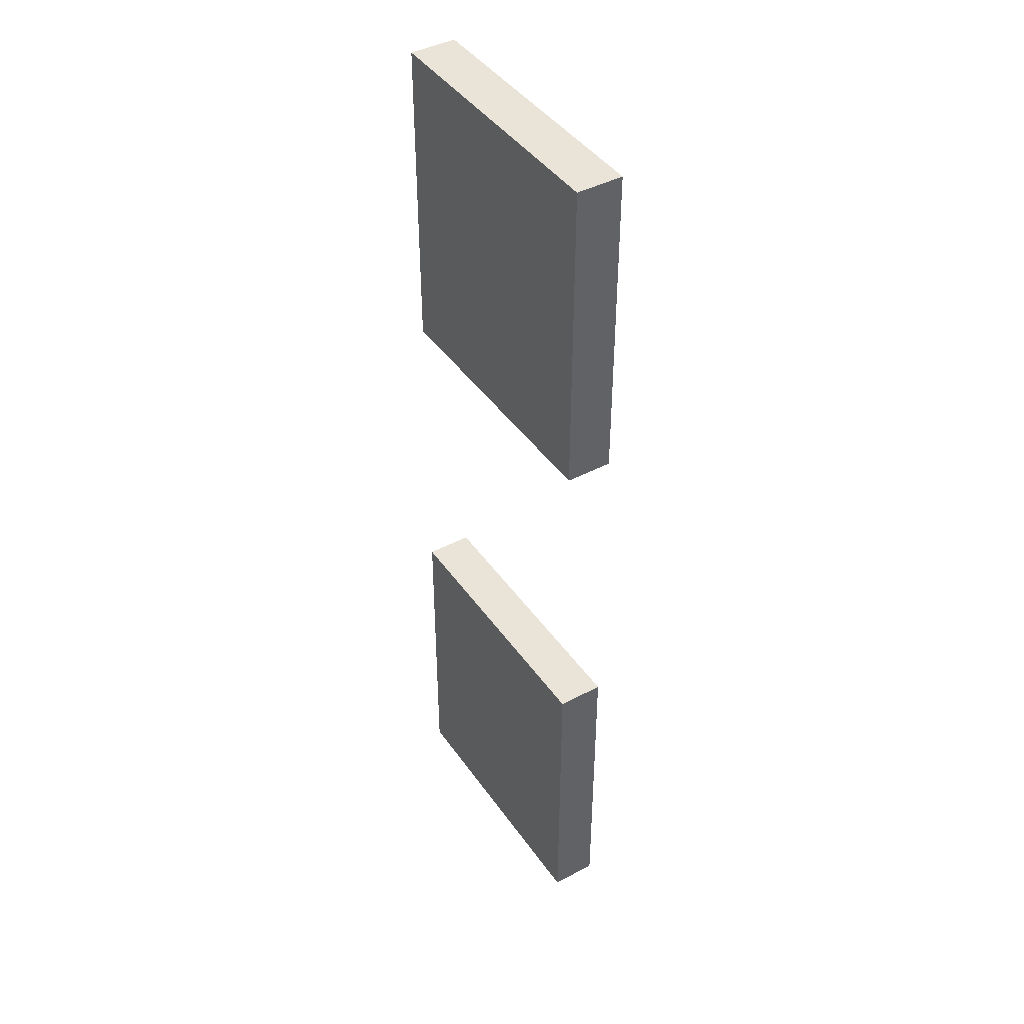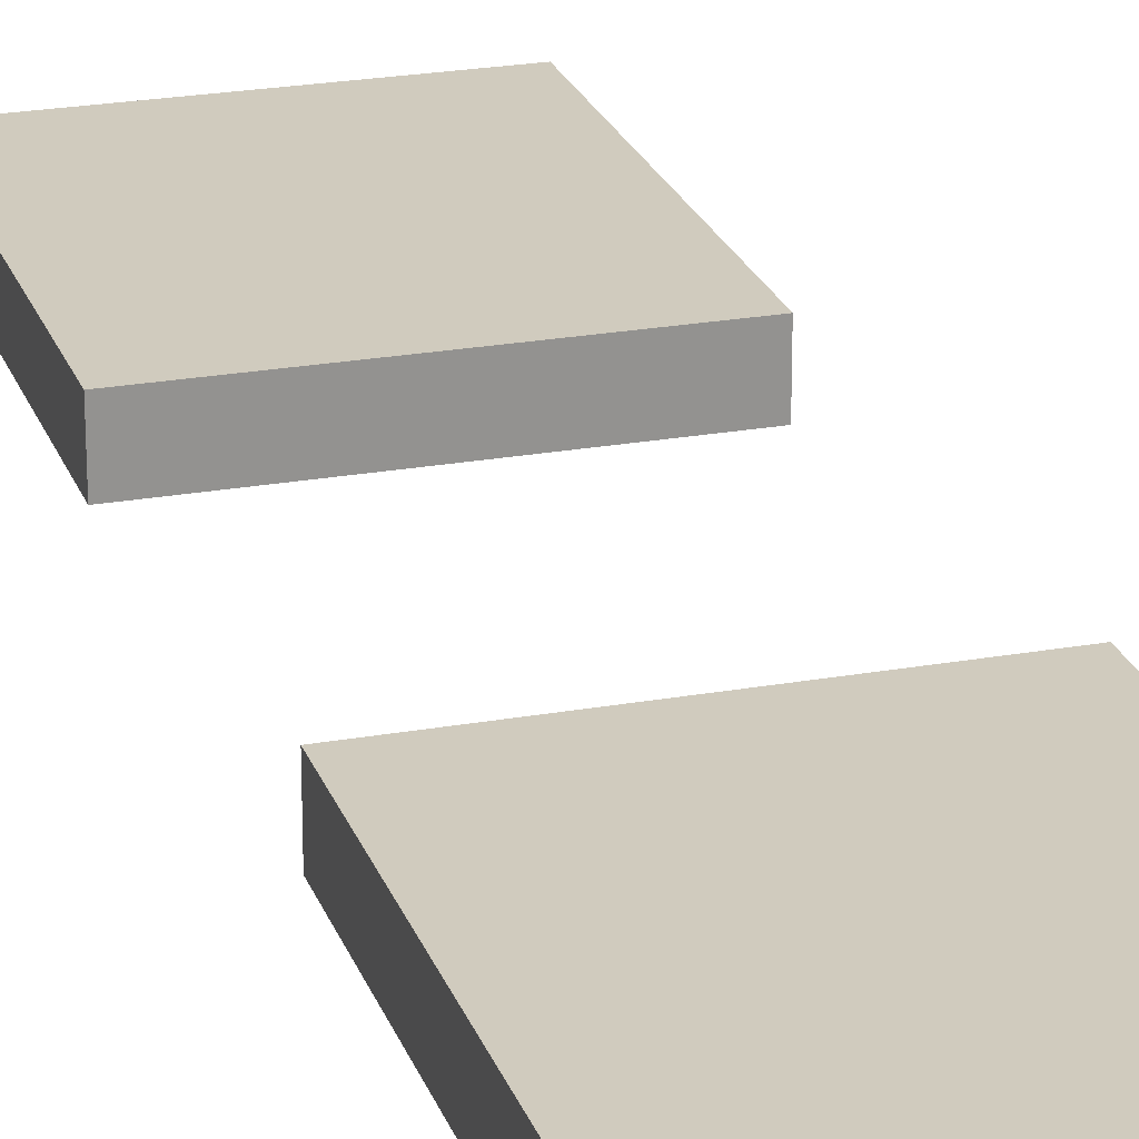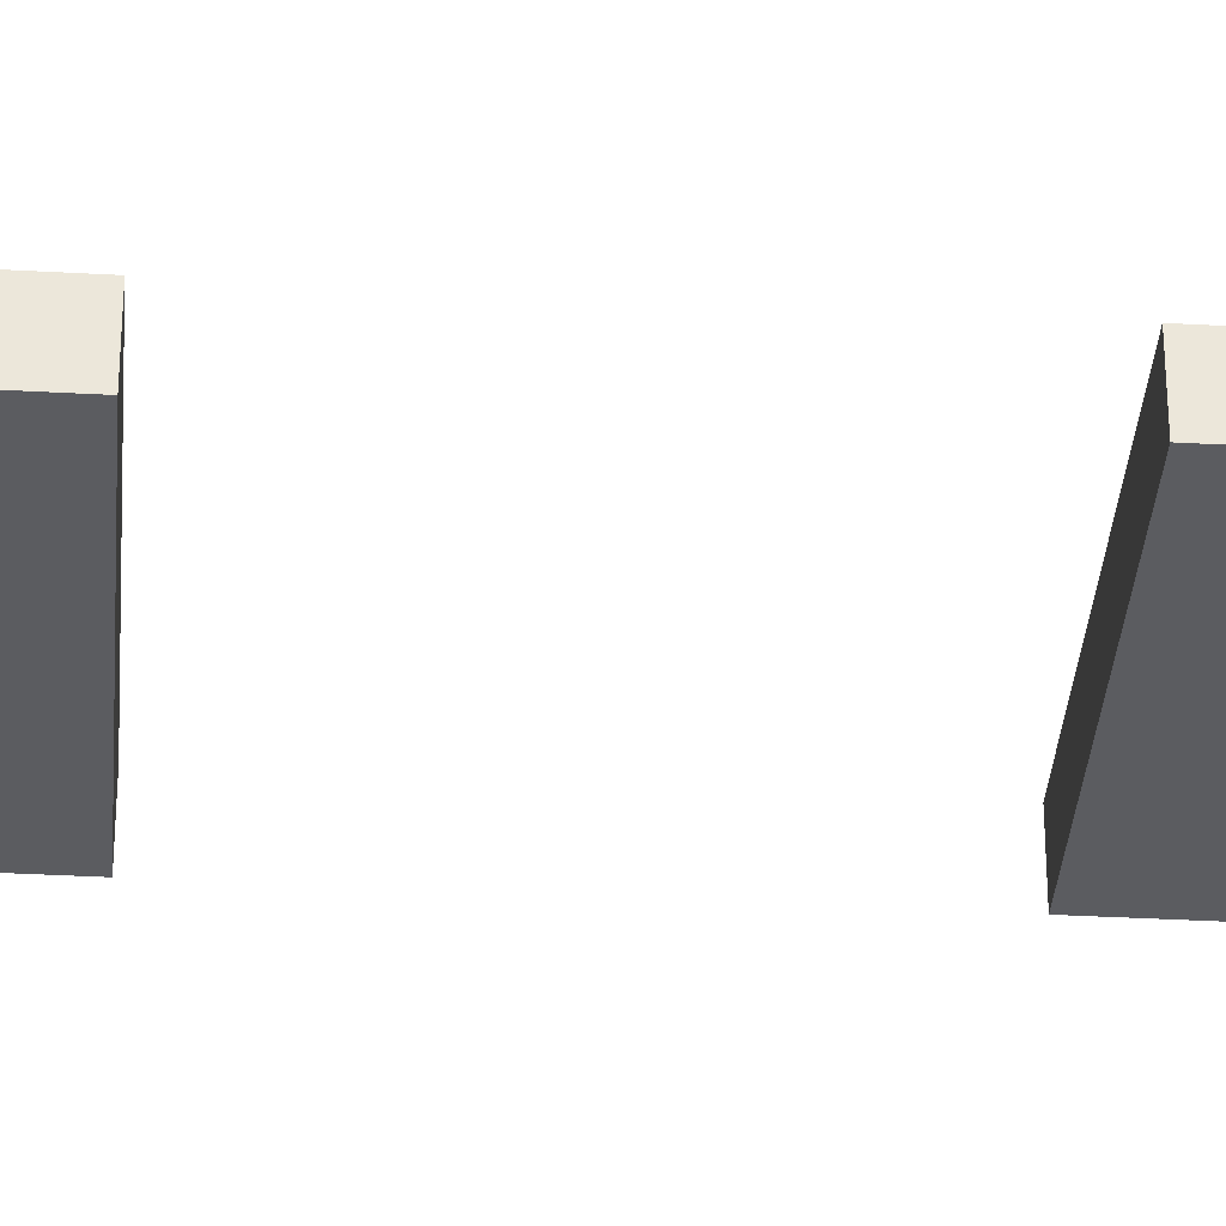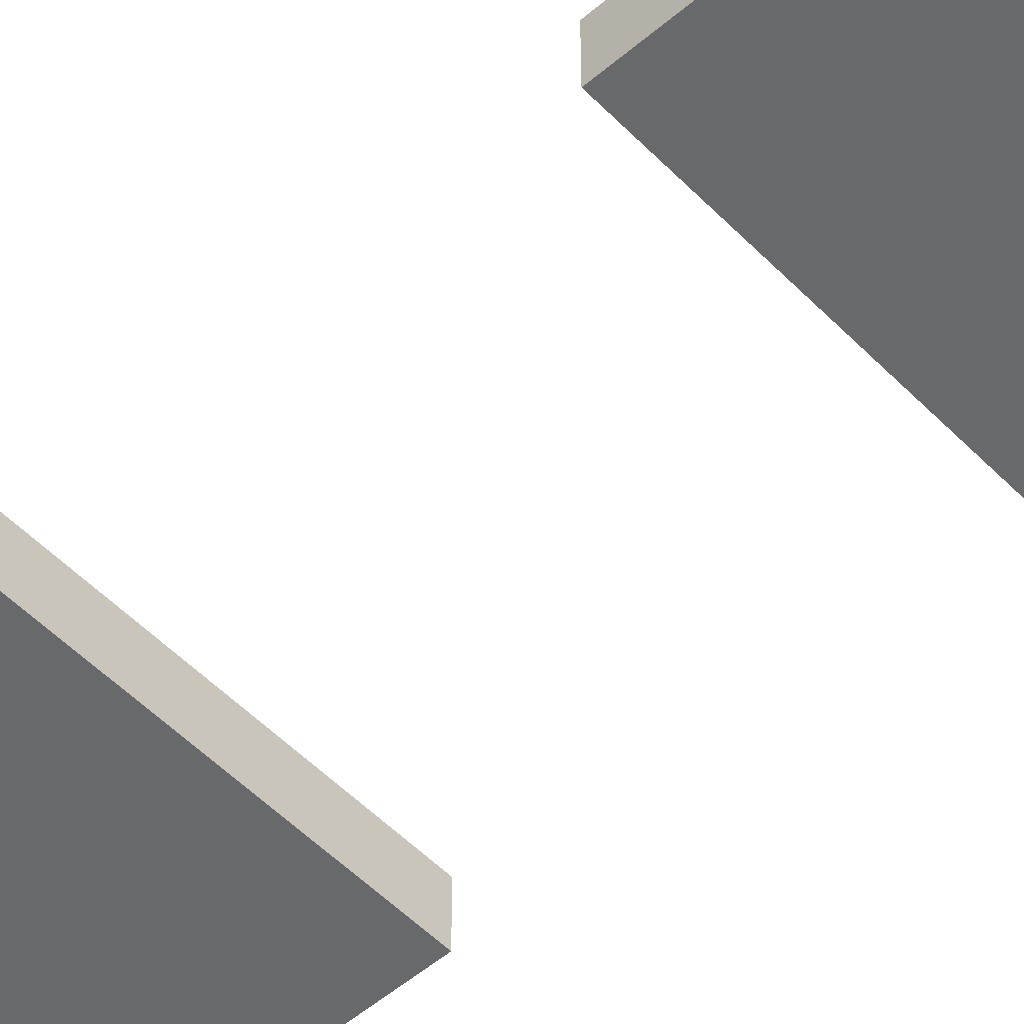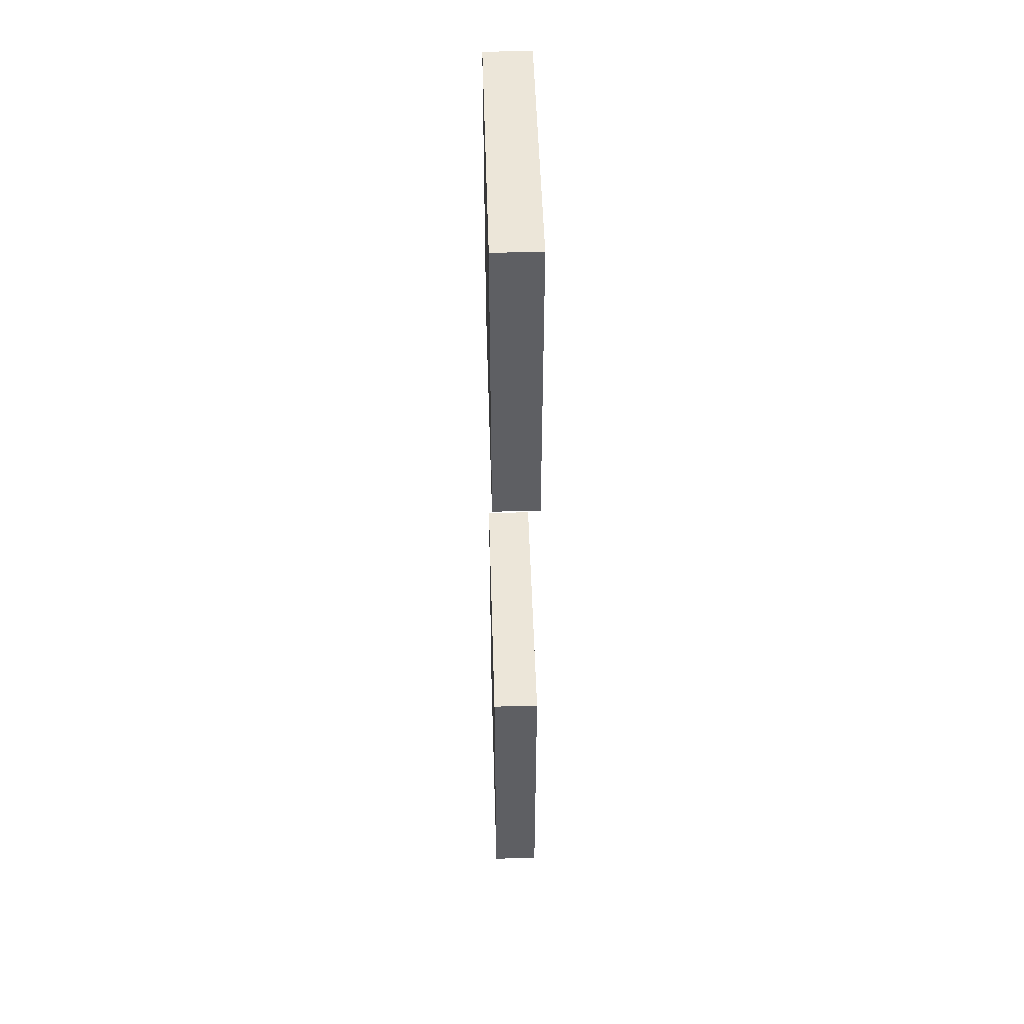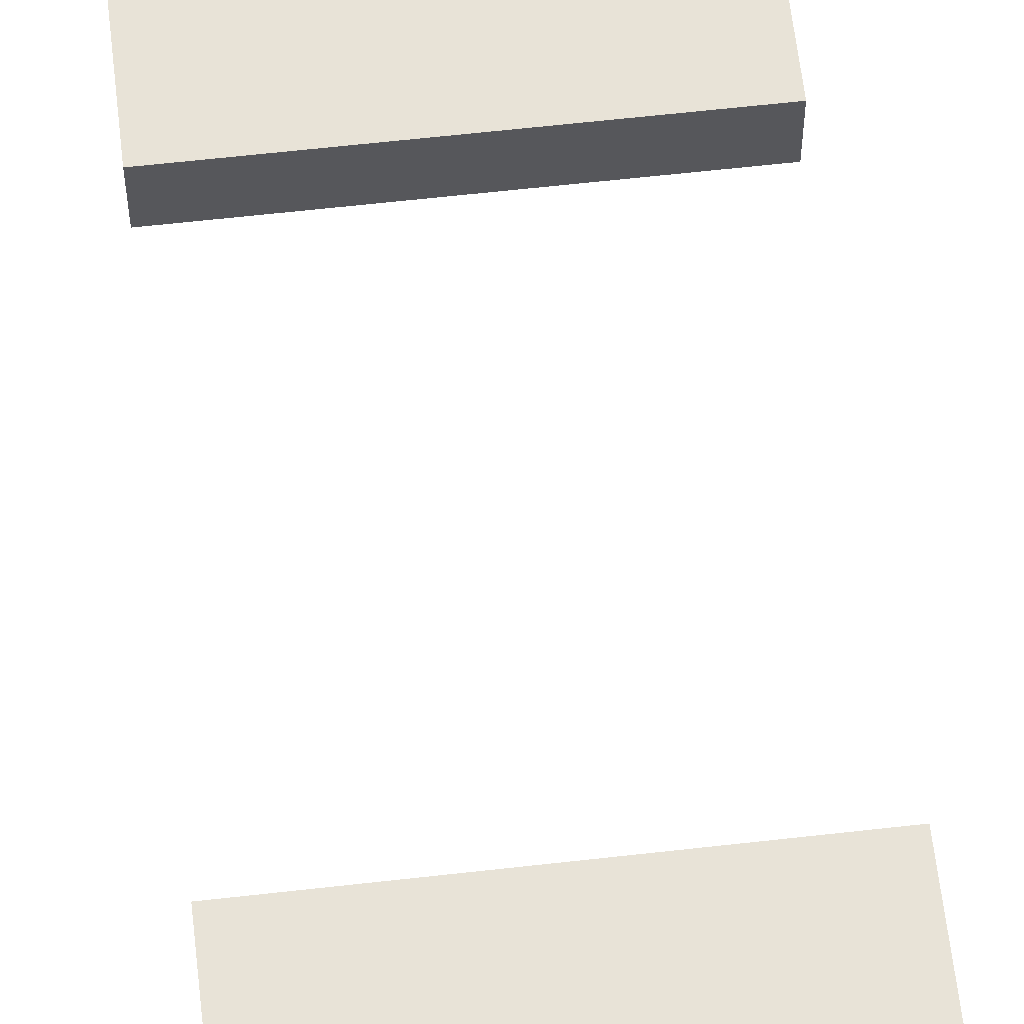
<metadata>
{"format":"obj","ext":"obj","renderer":"f3d","projection":"perspective","resolution":1024,"background":"white","views":[{"elev":43.0,"azim":57.8,"up":"+Y"},{"elev":23.3,"azim":163.1,"up":"+Z"},{"elev":-34.6,"azim":85.7,"up":"+Z"},{"elev":-52.6,"azim":132.6,"up":"+Z"},{"elev":49.2,"azim":-91.7,"up":"+Y"},{"elev":61.8,"azim":-6.6,"up":"+Z"}]}
</metadata>
<code>
o
v -6.8 -0.1 7.3
v -6.8 -0.1 6.9
v -6.8 2.7 7.3
v -6.8 2.7 6.9
v -6.8 5.5 7.3
v -6.8 5.5 6.9
v -6.8 8.3 7.3
v -6.8 8.3 6.9
v -4.4 -0.1 7.3
v -4.4 -0.1 6.9
v -4.4 2.7 7.3
v -4.4 2.7 6.9
v -4.4 5.5 7.3
v -4.4 5.5 6.9
v -4.4 8.3 7.3
v -4.4 8.3 6.9
v -6.8 -0.1 7.3
v -6.8 2.7 7.3
v -6.8 5.5 7.3
v -6.8 8.3 7.3
v -4.4 -0.1 7.3
v -4.4 2.7 7.3
v -4.4 5.5 7.3
v -4.4 8.3 7.3
v -6.8 -0.1 6.9
v -6.8 2.7 6.9
v -6.8 5.5 6.9
v -6.8 8.3 6.9
v -4.4 -0.1 6.9
v -4.4 2.7 6.9
v -4.4 5.5 6.9
v -4.4 8.3 6.9
v -6.8 -0.1 7.3
v -4.4 -0.1 7.3
v -6.8 -0.1 6.9
v -4.4 -0.1 6.9
v -6.8 5.5 7.3
v -4.4 5.5 7.3
v -6.8 5.5 6.9
v -4.4 5.5 6.9
v -6.8 2.7 7.3
v -4.4 2.7 7.3
v -6.8 2.7 6.9
v -4.4 2.7 6.9
v -6.8 8.3 7.3
v -4.4 8.3 7.3
v -6.8 8.3 6.9
v -4.4 8.3 6.9
f 3 2 1
f 4 2 3
f 7 6 5
f 8 6 7
f 9 10 11
f 11 10 12
f 13 14 15
f 15 14 16
f 21 18 17
f 22 18 21
f 23 20 19
f 24 20 23
f 25 26 29
f 29 26 30
f 27 28 31
f 31 28 32
f 35 34 33
f 36 34 35
f 39 38 37
f 40 38 39
f 41 42 43
f 43 42 44
f 45 46 47
f 47 46 48

</code>
